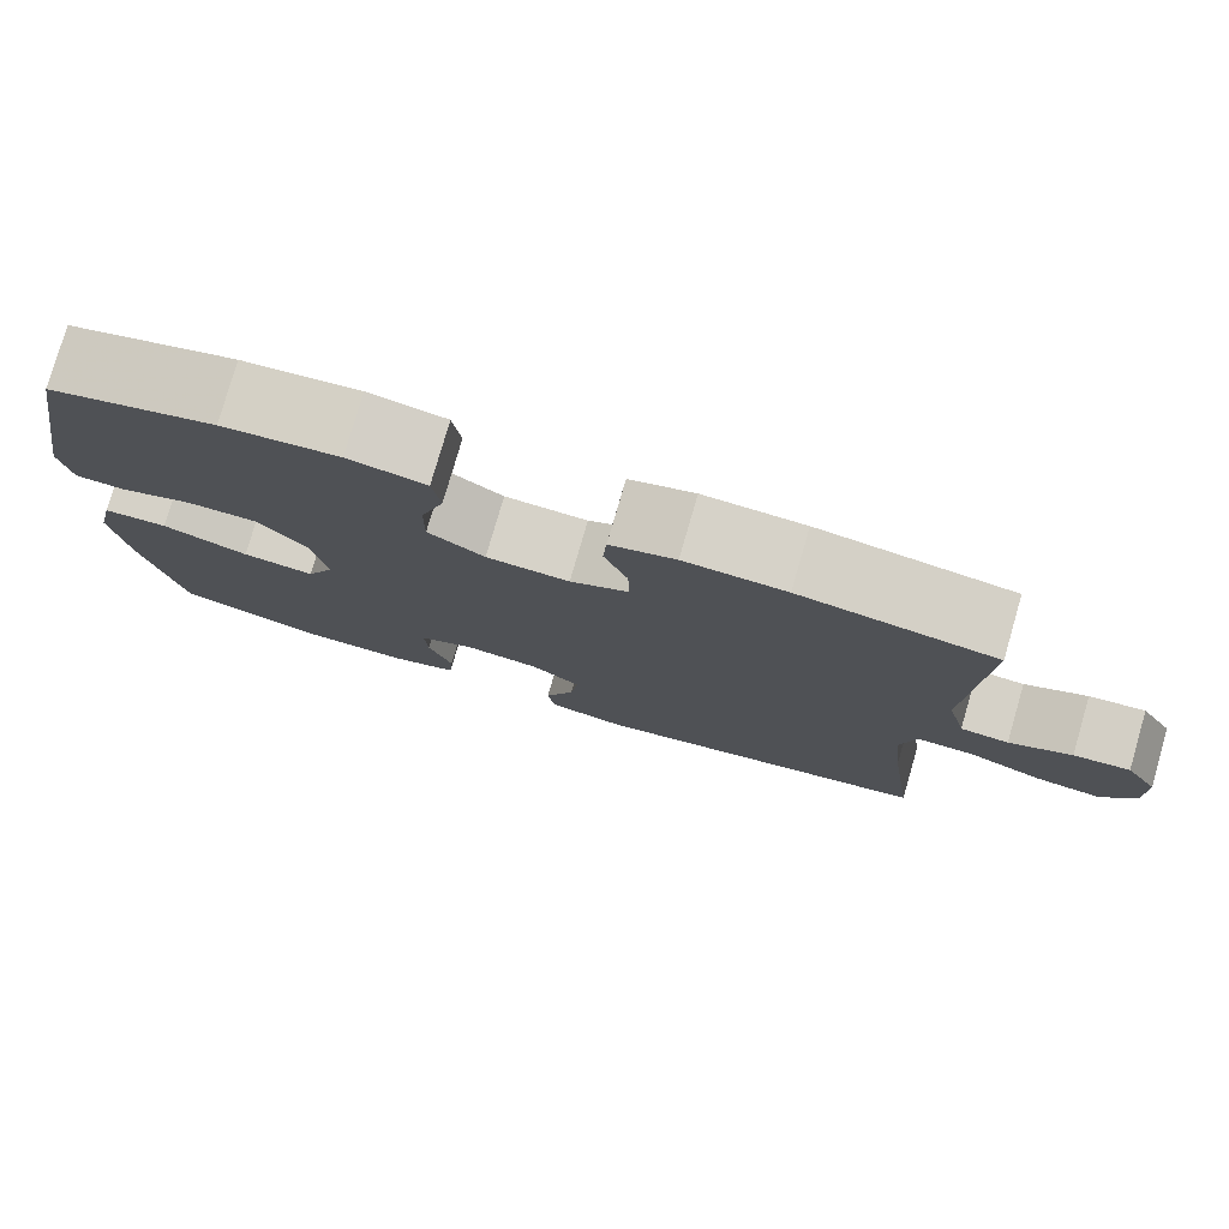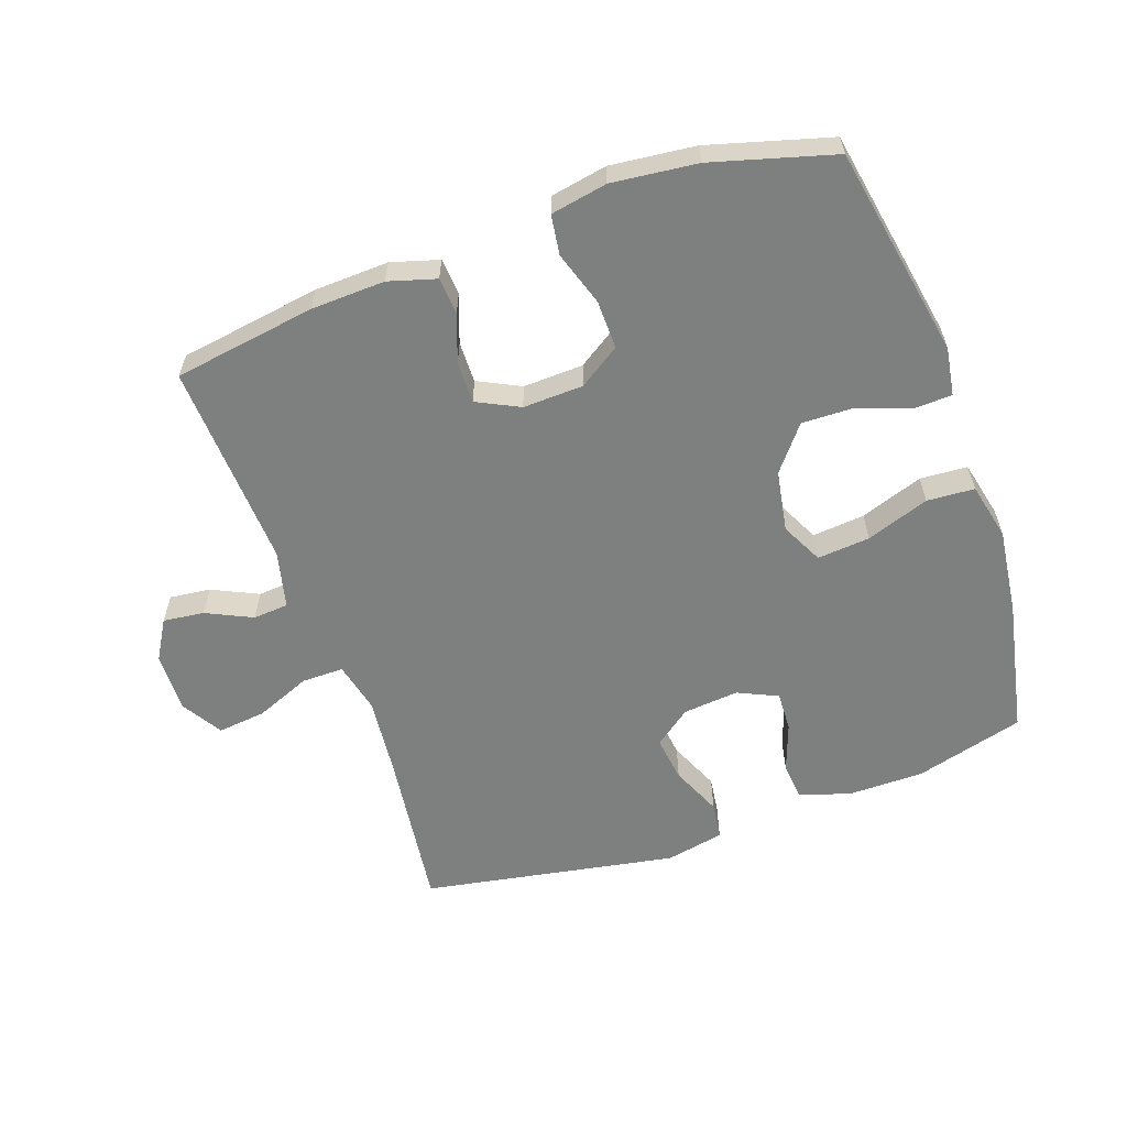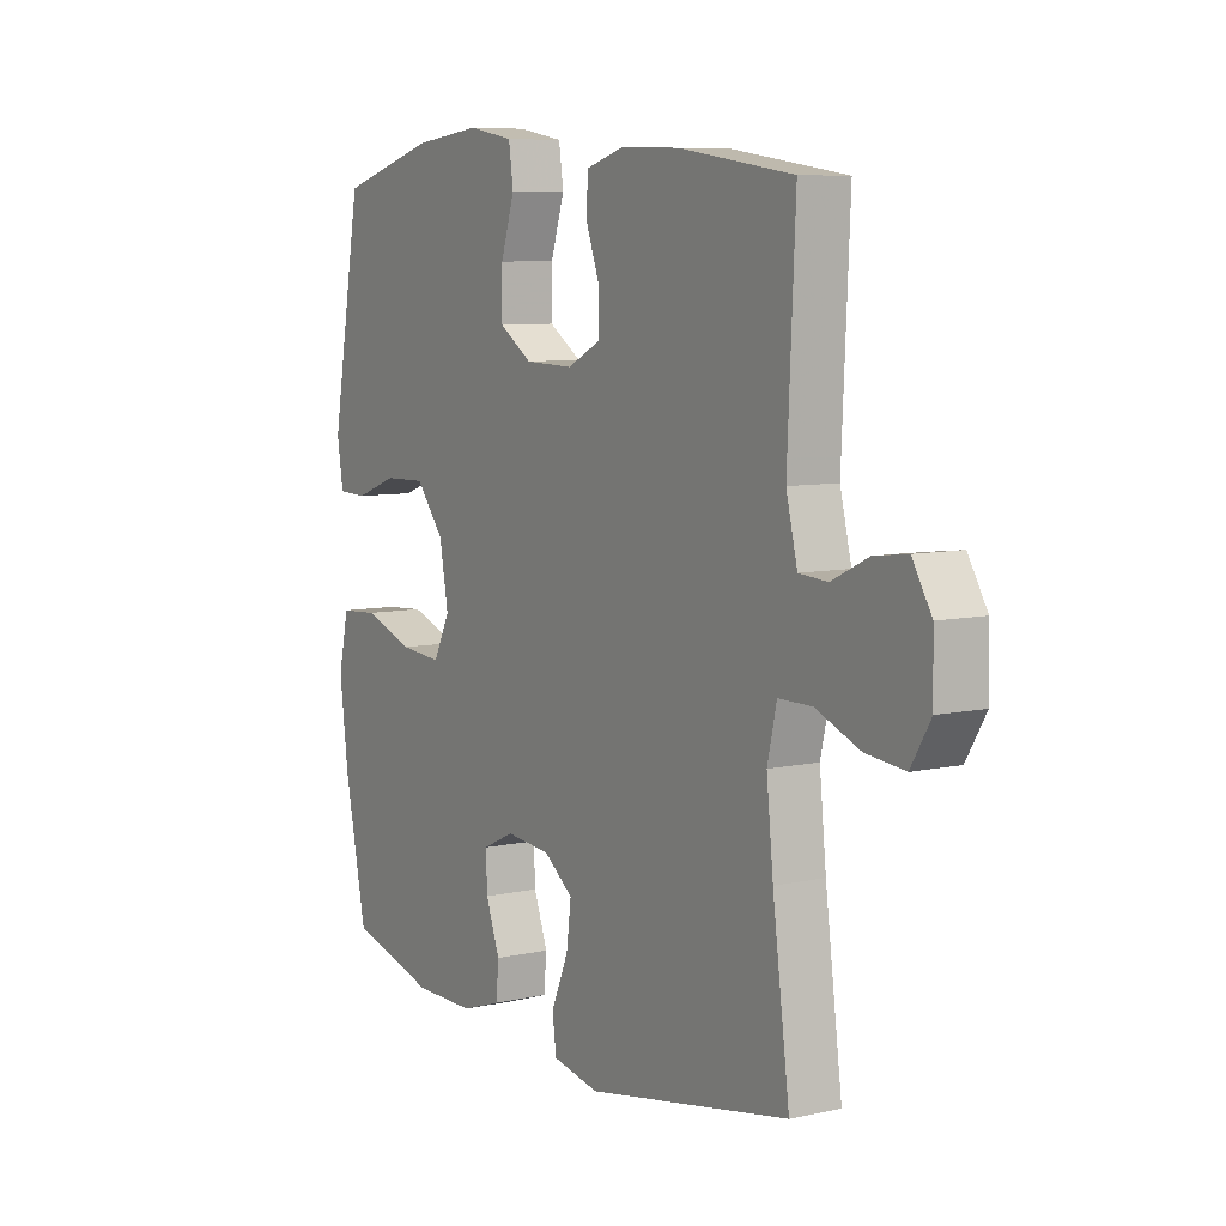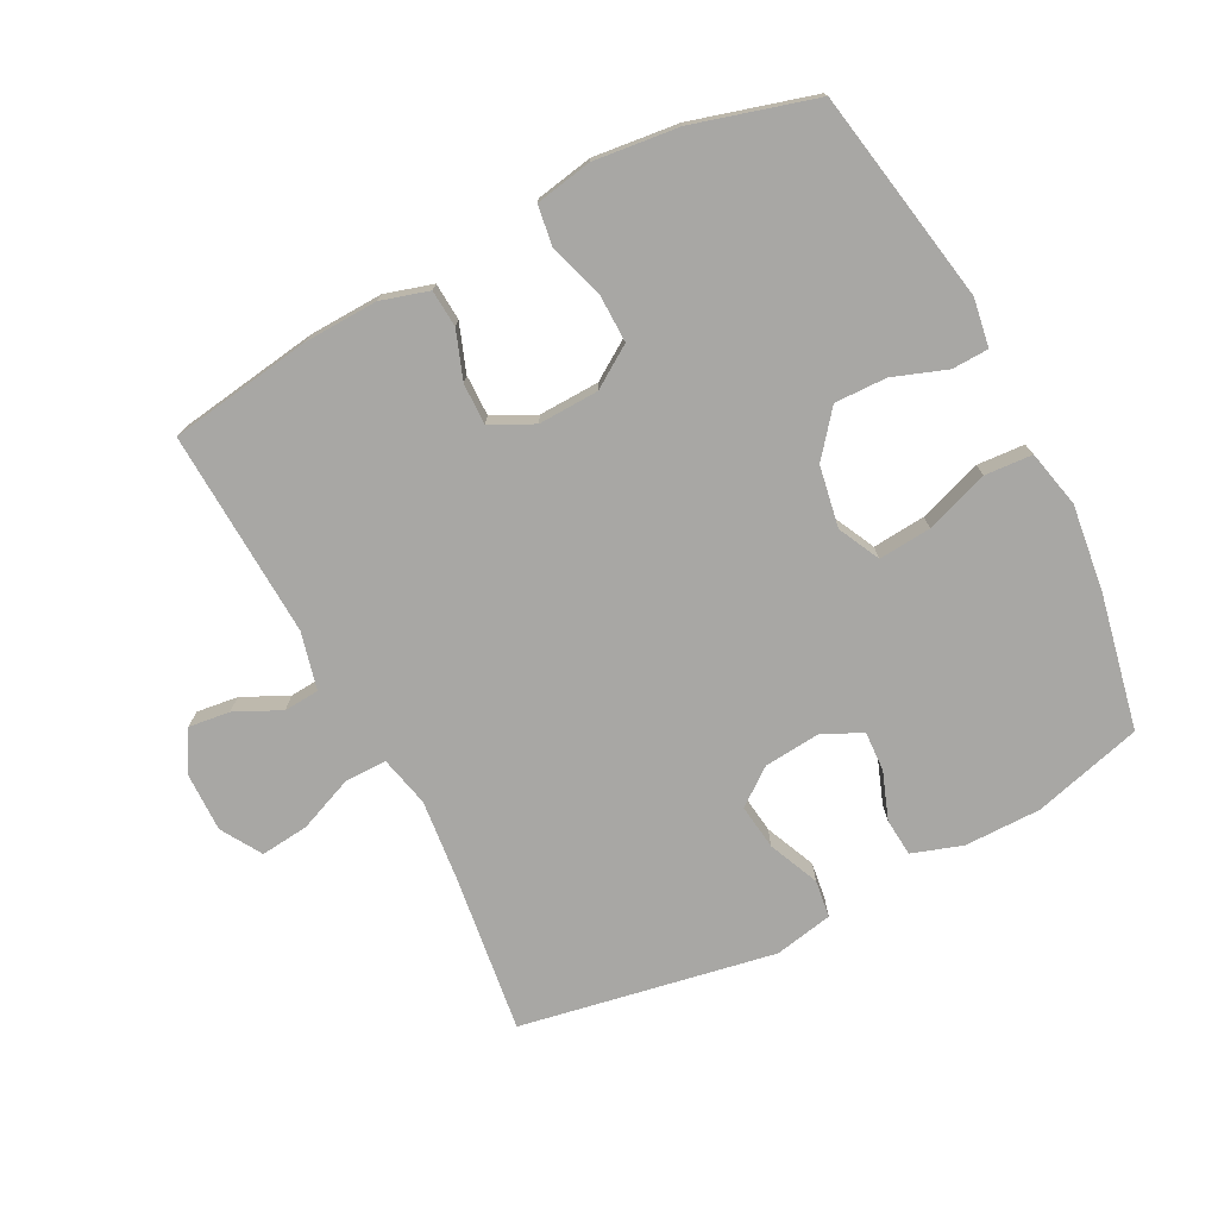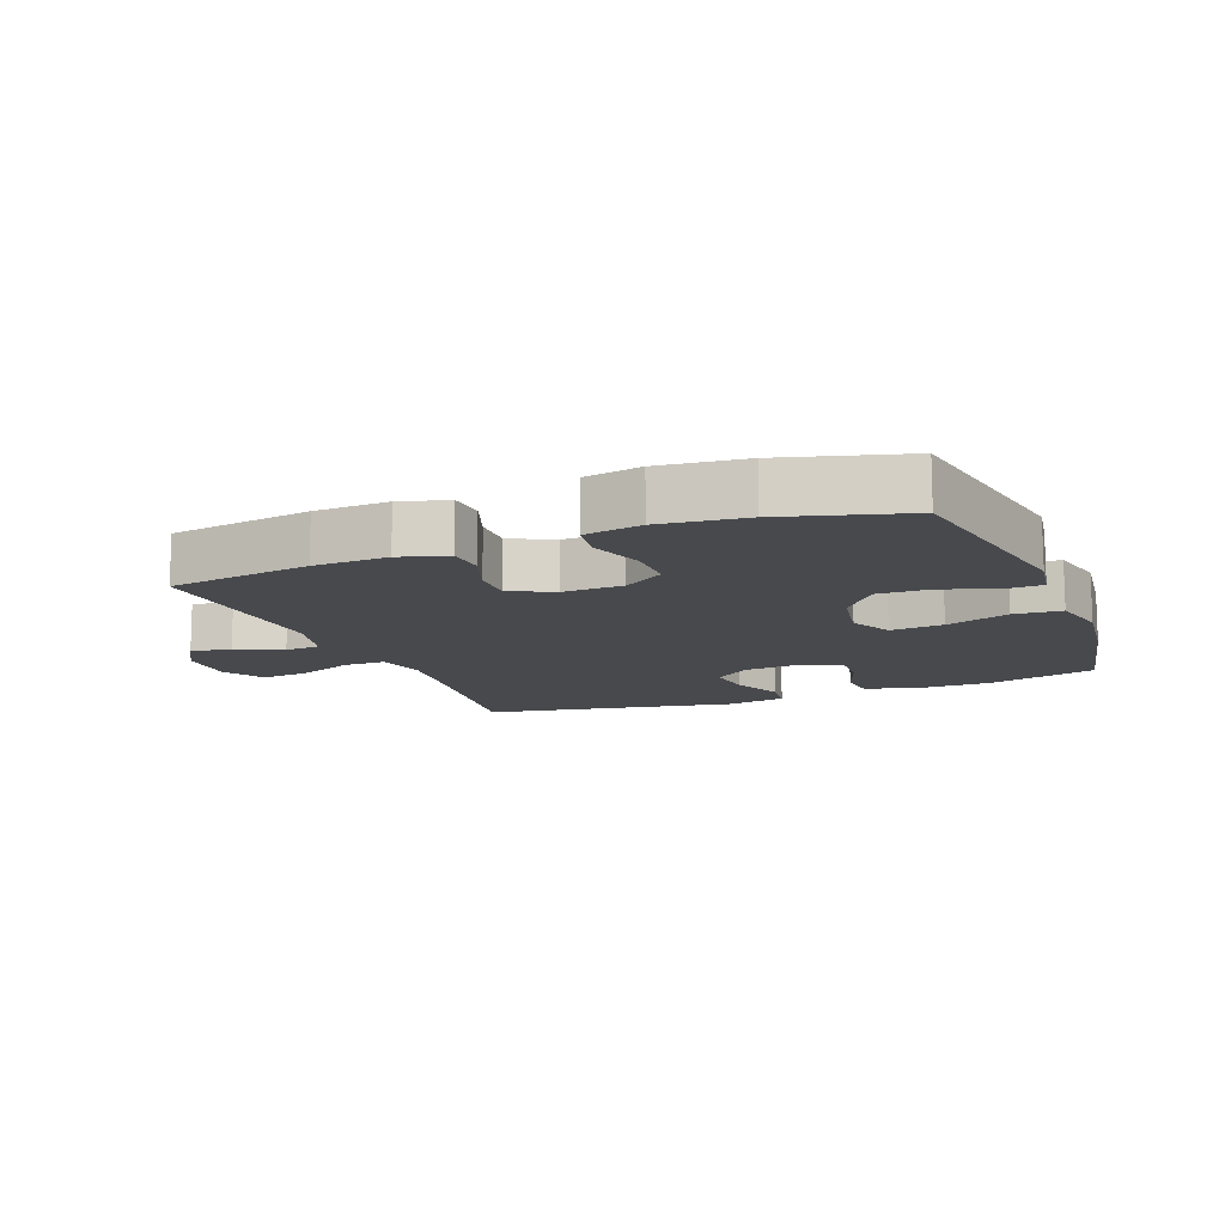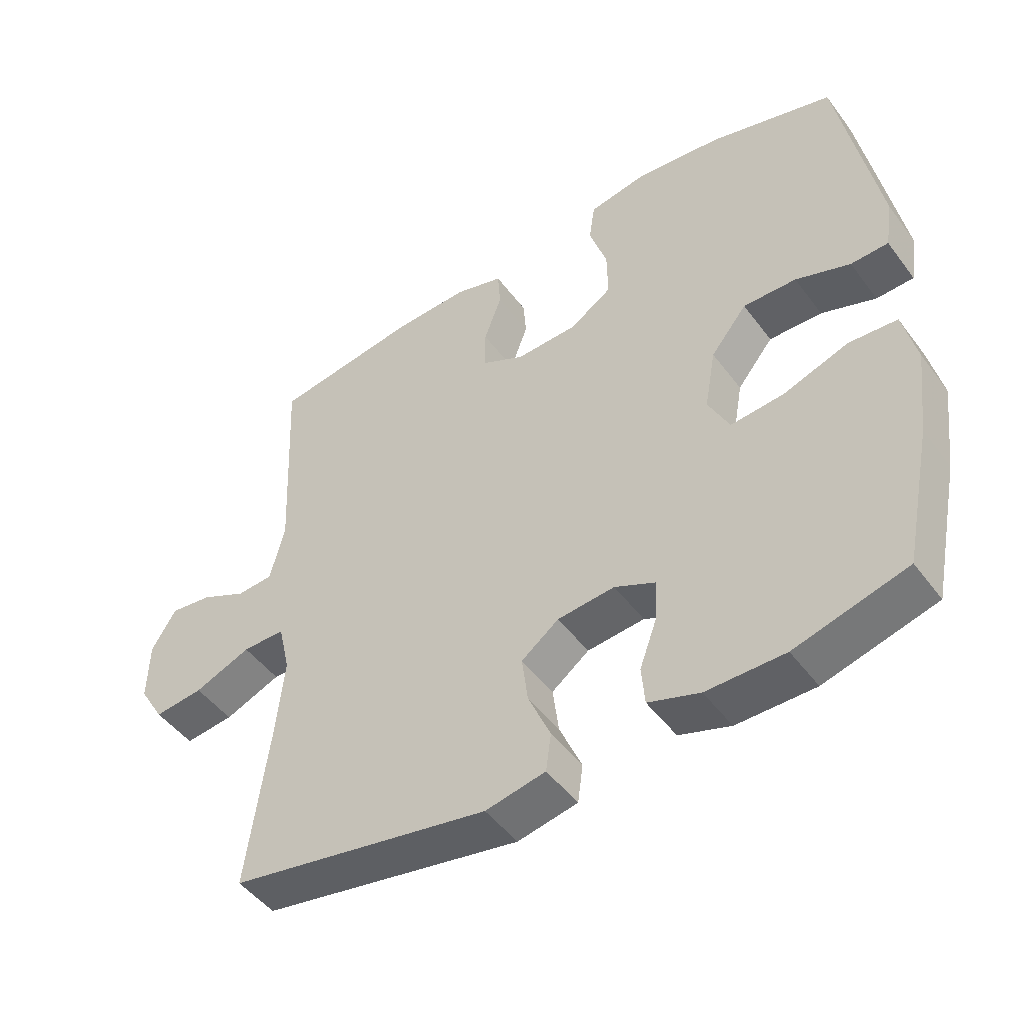
<metadata>
{"format":"obj","ext":"obj","renderer":"f3d","projection":"perspective","resolution":1024,"background":"white","views":[{"elev":78.5,"azim":-163.8,"up":"+Z"},{"elev":-59.6,"azim":19.6,"up":"+Y"},{"elev":7.6,"azim":-122.0,"up":"+Z"},{"elev":-74.6,"azim":27.4,"up":"+Y"},{"elev":-12.4,"azim":21.6,"up":"+Y"},{"elev":-48.2,"azim":35.0,"up":"+Z"}]}
</metadata>
<code>
v 0.5 0.07 -0.5
v 0.33 0.07 -0.546
v 0.211 0.07 -0.546
v 0.133 0.07 -0.52
v 0.128 0.07 -0.461
v 0.155 0.07 -0.387
v 0.158 0.07 -0.325
v 0.096 0.07 -0.296
v 0.009 0.07 -0.304
v -0.048 0.07 -0.347
v -0.039 0.07 -0.418
v -0.005 0.07 -0.497
v -0.013 0.07 -0.555
v -0.104 0.07 -0.573
v -0.5 0.07 -0.5
v -0.467 0.07 -0.251
v -0.454 0.07 -0.126
v -0.472 0.07 -0.047
v -0.537 0.07 -0.047
v -0.623 0.07 -0.082
v -0.698 0.07 -0.09
v -0.736 0.07 -0.027
v -0.734 0.07 0.066
v -0.697 0.07 0.128
v -0.633 0.07 0.12
v -0.562 0.07 0.086
v -0.507 0.07 0.09
v -0.485 0.07 0.179
v -0.5 0.07 0.5
v -0.279 0.07 0.533
v -0.164 0.07 0.537
v -0.09 0.07 0.515
v -0.086 0.07 0.457
v -0.113 0.07 0.383
v -0.114 0.07 0.319
v -0.048 0.07 0.286
v 0.046 0.07 0.289
v 0.11 0.07 0.331
v 0.109 0.07 0.407
v 0.082 0.07 0.491
v 0.091 0.07 0.553
v 0.179 0.07 0.569
v 0.311 0.07 0.554
v 0.5 0.07 0.5
v 0.559 0.07 0.17
v 0.547 0.07 0.095
v 0.49 0.07 0.093
v 0.407 0.07 0.123
v 0.326 0.07 0.125
v 0.271 0.07 0.057
v 0.254 0.07 -0.038
v 0.286 0.07 -0.103
v 0.368 0.07 -0.096
v 0.466 0.07 -0.062
v 0.54 0.07 -0.067
v 0.56 0.07 -0.156
v 0.543 0.07 -0.291
v 0.5 0 -0.5
v 0.33 0 -0.546
v 0.211 0 -0.546
v 0.133 0 -0.52
v 0.128 0 -0.461
v 0.155 0 -0.387
v 0.158 0 -0.325
v 0.096 0 -0.296
v 0.009 0 -0.304
v -0.048 0 -0.347
v -0.039 0 -0.418
v -0.005 0 -0.497
v -0.013 0 -0.555
v -0.104 0 -0.573
v -0.5 0 -0.5
v -0.467 0 -0.251
v -0.454 0 -0.126
v -0.472 0 -0.047
v -0.537 0 -0.047
v -0.623 0 -0.082
v -0.698 0 -0.09
v -0.736 0 -0.027
v -0.734 0 0.066
v -0.697 0 0.128
v -0.633 0 0.12
v -0.562 0 0.086
v -0.507 0 0.09
v -0.485 0 0.179
v -0.5 0 0.5
v -0.279 0 0.533
v -0.164 0 0.537
v -0.09 0 0.515
v -0.086 0 0.457
v -0.113 0 0.383
v -0.114 0 0.319
v -0.048 0 0.286
v 0.046 0 0.289
v 0.11 0 0.331
v 0.109 0 0.407
v 0.082 0 0.491
v 0.091 0 0.553
v 0.179 0 0.569
v 0.311 0 0.554
v 0.5 0 0.5
v 0.559 0 0.17
v 0.547 0 0.095
v 0.49 0 0.093
v 0.407 0 0.123
v 0.326 0 0.125
v 0.271 0 0.057
v 0.254 0 -0.038
v 0.286 0 -0.103
v 0.368 0 -0.096
v 0.466 0 -0.062
v 0.54 0 -0.067
v 0.56 0 -0.156
v 0.543 0 -0.291
f 4 5 6
f 3 4 6
f 2 3 6
f 1 2 6
f 57 1 6
f 56 57 6
f 55 56 6
f 54 55 6
f 53 54 6
f 52 53 6 7
f 51 52 7 8
f 50 51 8 9
f 46 47 48
f 45 46 48
f 44 45 48
f 43 44 48
f 42 43 48
f 41 42 48
f 40 41 48
f 39 40 48
f 38 39 48 49
f 37 38 49 50
f 32 33 34
f 31 32 34
f 30 31 34
f 29 30 34
f 28 29 34
f 27 28 34 35
f 24 25 26
f 23 24 26
f 22 23 26
f 21 22 26
f 20 21 26
f 19 20 26
f 18 19 26 27
f 14 15 16
f 13 14 16
f 12 13 16
f 11 12 16
f 10 11 16 17
f 10 17 18
f 9 10 18
f 50 9 18
f 37 50 18
f 36 37 18
f 18 27 35 36
f 63 62 61
f 63 61 60
f 63 60 59
f 63 59 58
f 63 58 114
f 63 114 113
f 63 113 112
f 63 112 111
f 63 111 110
f 64 63 110 109
f 65 64 109 108
f 66 65 108 107
f 105 104 103
f 105 103 102
f 105 102 101
f 105 101 100
f 105 100 99
f 105 99 98
f 105 98 97
f 105 97 96
f 106 105 96 95
f 107 106 95 94
f 91 90 89
f 91 89 88
f 91 88 87
f 91 87 86
f 91 86 85
f 92 91 85 84
f 83 82 81
f 83 81 80
f 83 80 79
f 83 79 78
f 83 78 77
f 83 77 76
f 84 83 76 75
f 73 72 71
f 73 71 70
f 73 70 69
f 73 69 68
f 74 73 68 67
f 75 74 67
f 75 67 66
f 75 66 107
f 75 107 94
f 75 94 93
f 93 92 84 75
f 1 58 59 2
f 2 59 60 3
f 3 60 61 4
f 4 61 62 5
f 5 62 63 6
f 6 63 64 7
f 7 64 65 8
f 8 65 66 9
f 9 66 67 10
f 10 67 68 11
f 11 68 69 12
f 12 69 70 13
f 13 70 71 14
f 14 71 72 15
f 15 72 73 16
f 16 73 74 17
f 17 74 75 18
f 18 75 76 19
f 19 76 77 20
f 20 77 78 21
f 21 78 79 22
f 22 79 80 23
f 23 80 81 24
f 24 81 82 25
f 25 82 83 26
f 26 83 84 27
f 27 84 85 28
f 28 85 86 29
f 29 86 87 30
f 30 87 88 31
f 31 88 89 32
f 32 89 90 33
f 33 90 91 34
f 34 91 92 35
f 35 92 93 36
f 36 93 94 37
f 37 94 95 38
f 38 95 96 39
f 39 96 97 40
f 40 97 98 41
f 41 98 99 42
f 42 99 100 43
f 43 100 101 44
f 44 101 102 45
f 45 102 103 46
f 46 103 104 47
f 47 104 105 48
f 48 105 106 49
f 49 106 107 50
f 50 107 108 51
f 51 108 109 52
f 52 109 110 53
f 53 110 111 54
f 54 111 112 55
f 55 112 113 56
f 56 113 114 57
f 57 114 58 1

</code>
